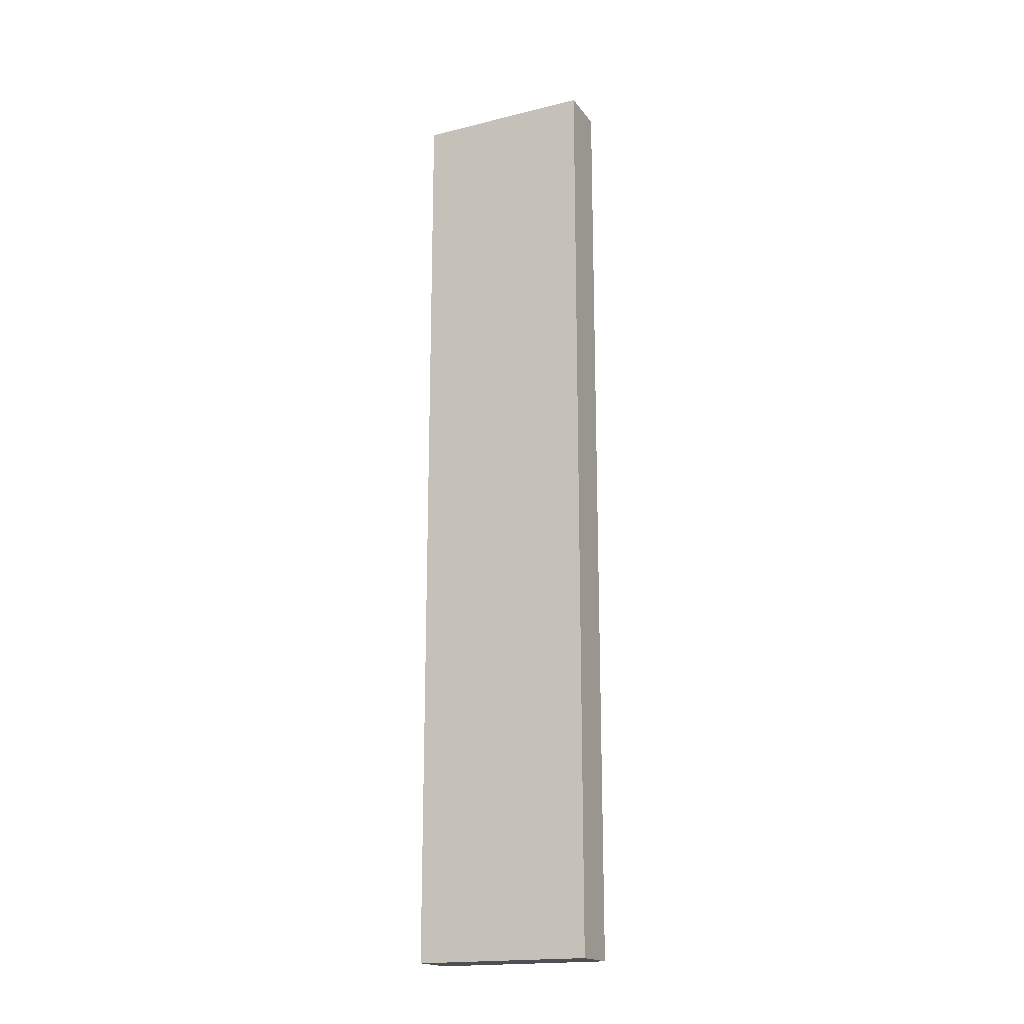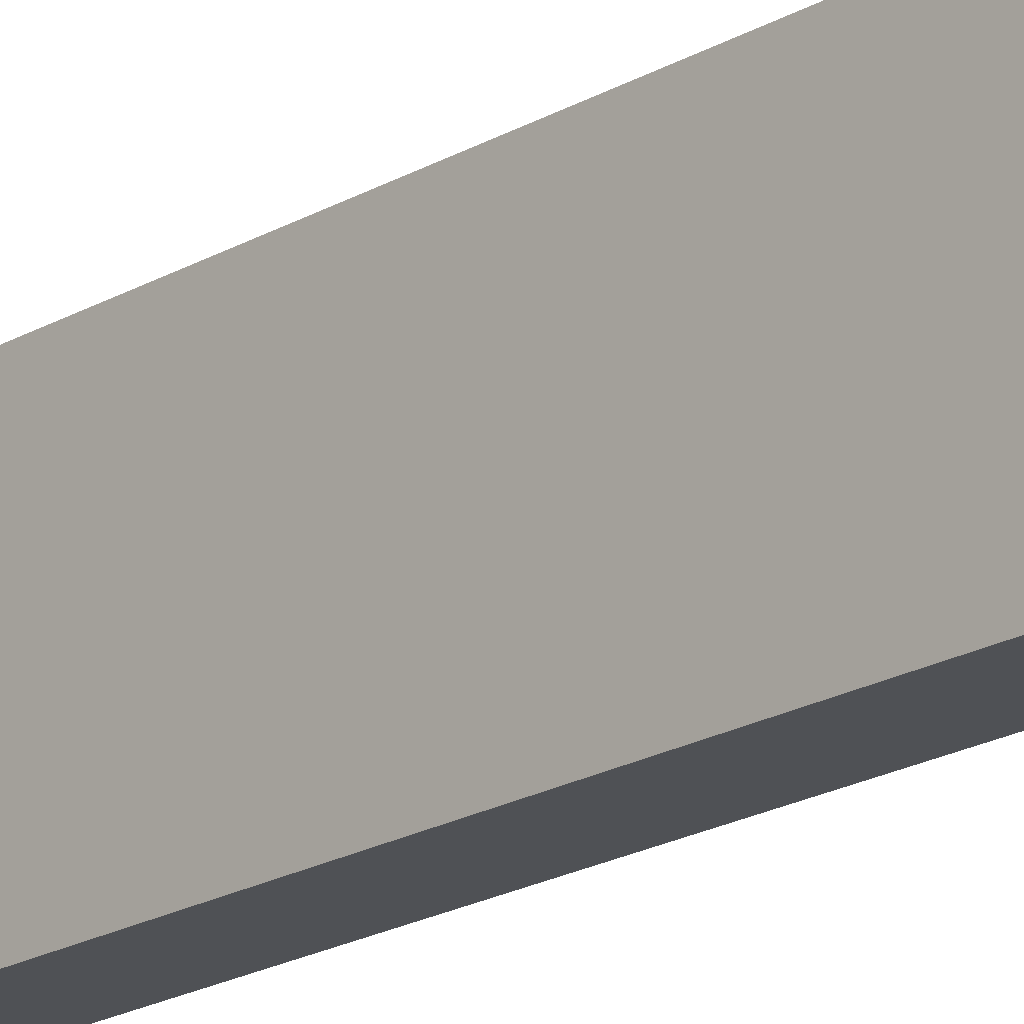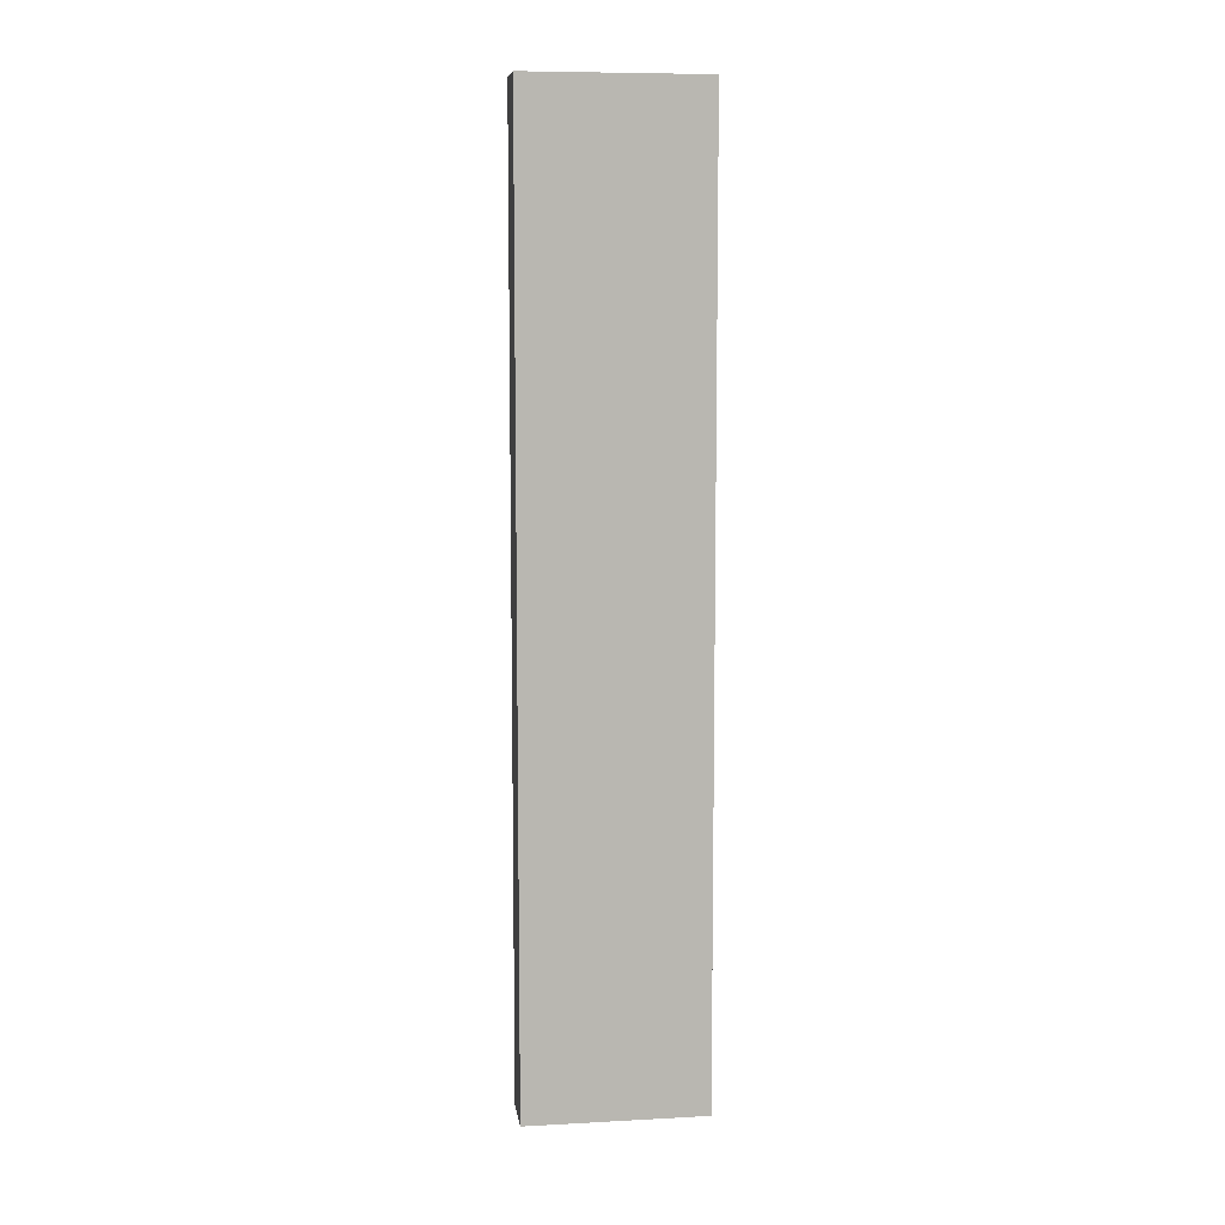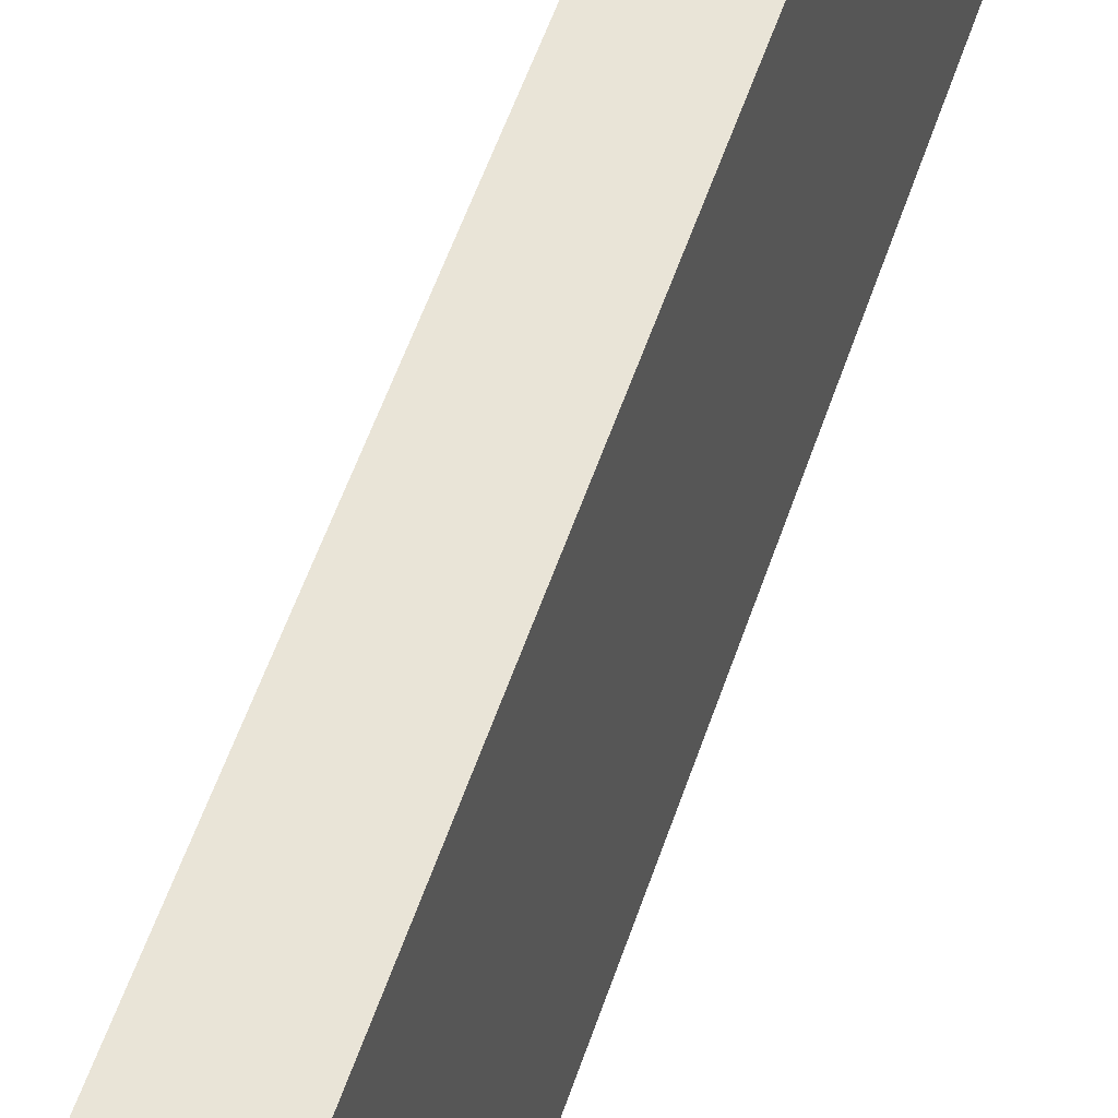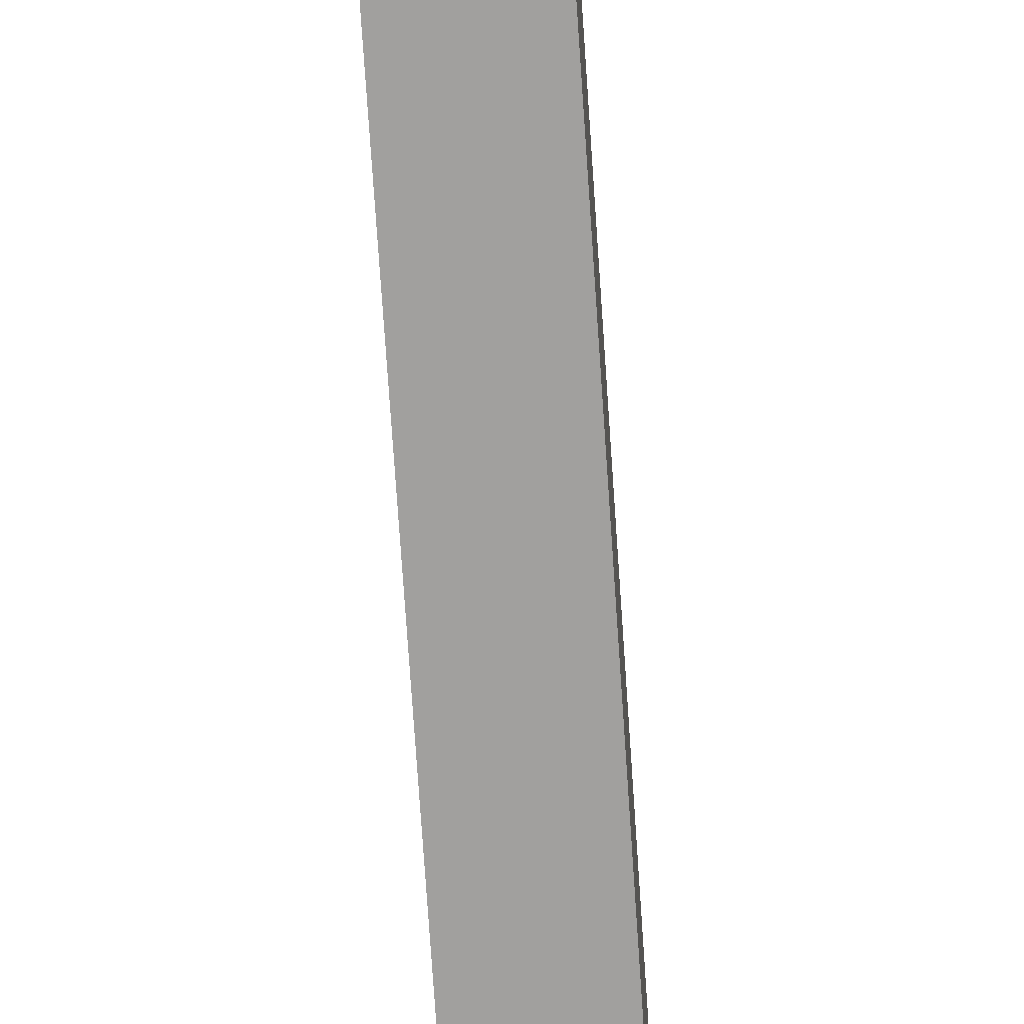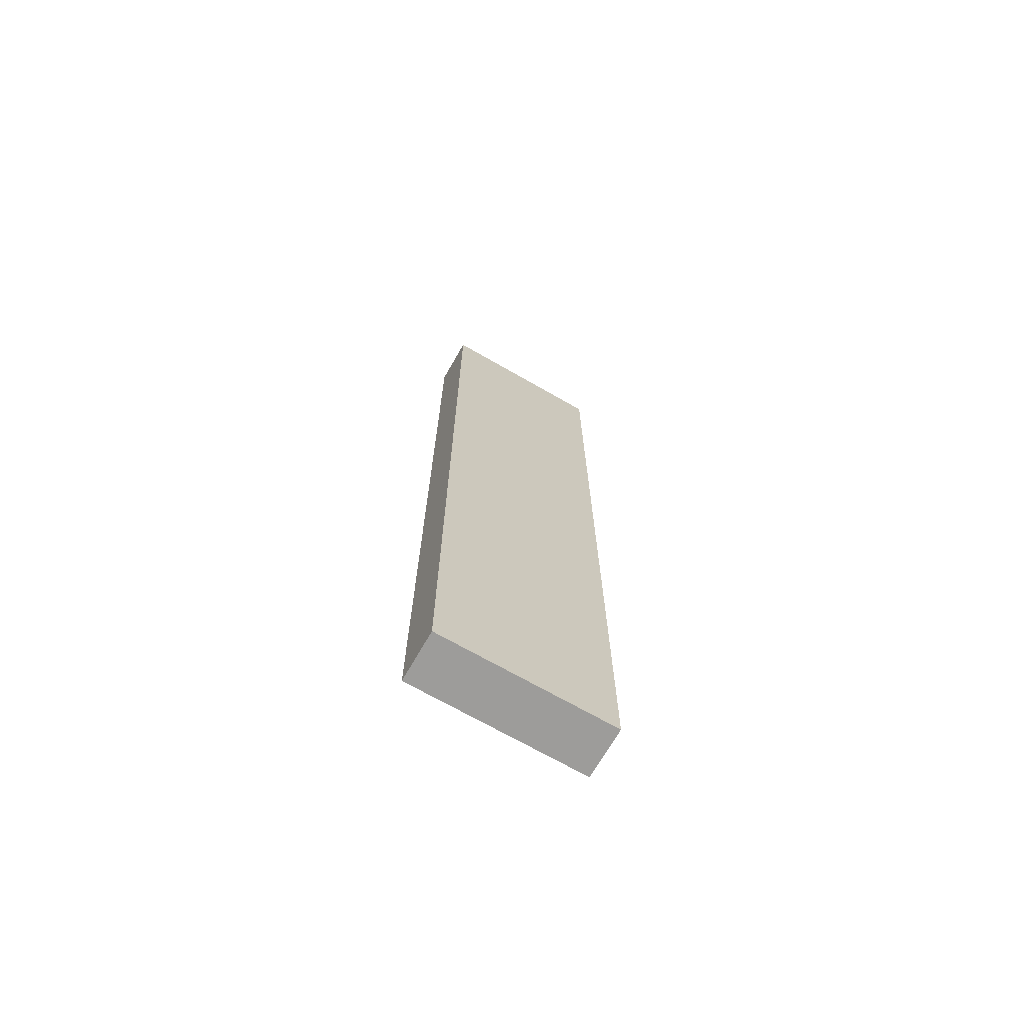
<metadata>
{"format":"obj","ext":"obj","renderer":"f3d","projection":"perspective","resolution":1024,"background":"white","views":[{"elev":-18.4,"azim":-64.8,"up":"+Z"},{"elev":-20.1,"azim":136.8,"up":"+Y"},{"elev":8.4,"azim":81.8,"up":"+Z"},{"elev":43.1,"azim":15.5,"up":"+Y"},{"elev":-71.8,"azim":-176.2,"up":"+Y"},{"elev":-70.3,"azim":-119.8,"up":"+Z"}]}
</metadata>
<code>
o Cube.5553_0151
v -1.194 -0.231 -0.2565
v -1.194 -0.21 -0.2565
v -1.194 -0.231 -0.3675
v -1.194 -0.21 -0.3675
v -1.2 -0.231 -0.3675
v -1.2 -0.231 -0.2565
v -1.2 -0.21 -0.2565
v -1.2 -0.21 -0.3675
f 3 2 1
f 7 5 6
f 4 7 2
f 1 5 3
f 3 8 4
f 2 6 1
f 3 4 2
f 7 8 5
f 4 8 7
f 1 6 5
f 3 5 8
f 2 7 6

</code>
